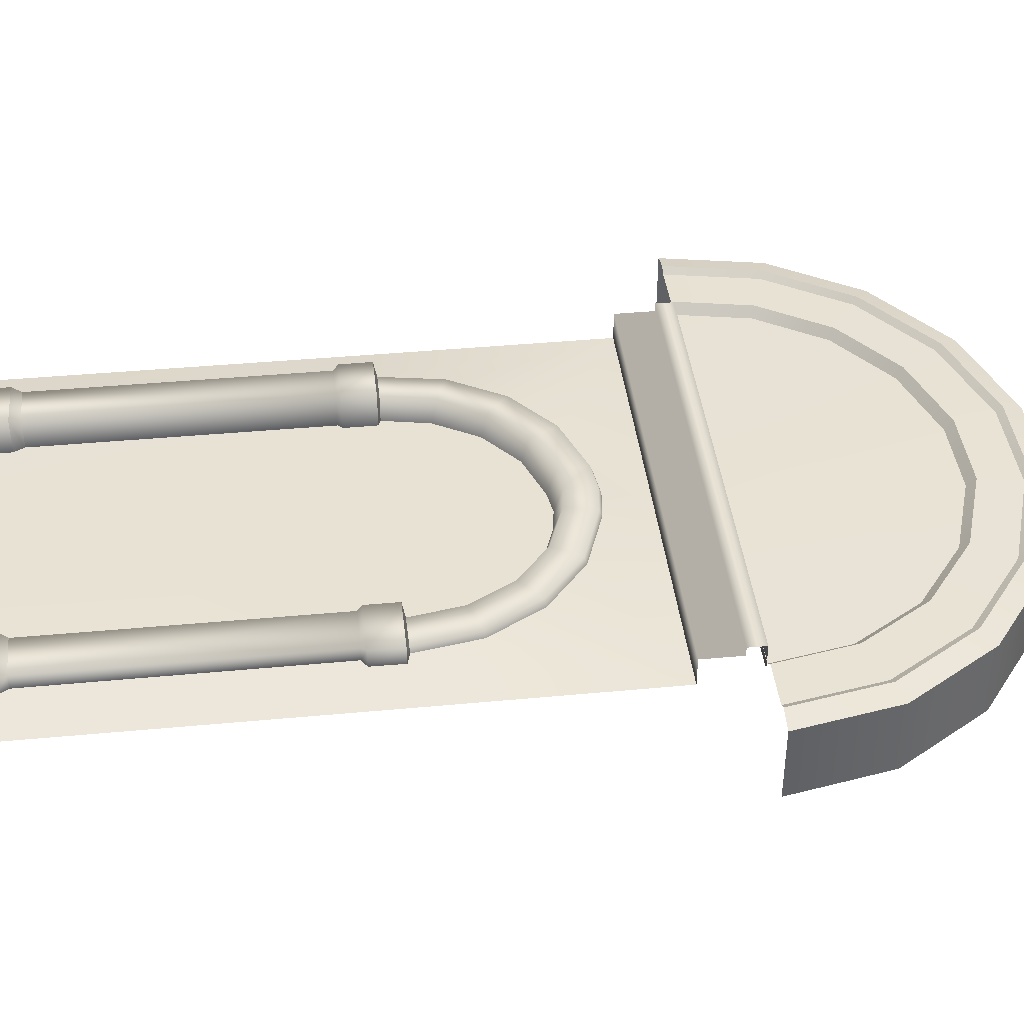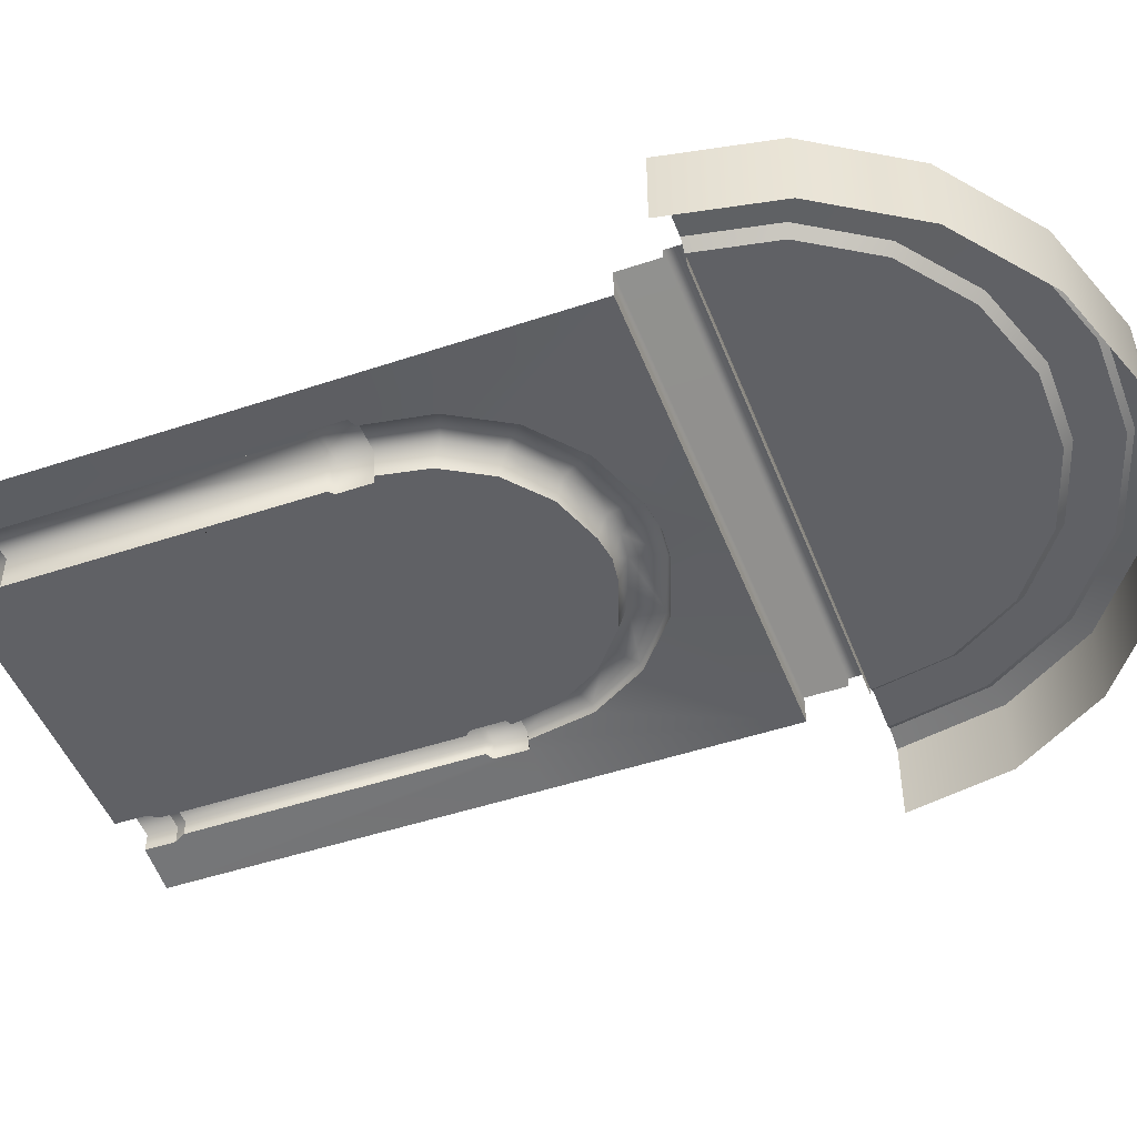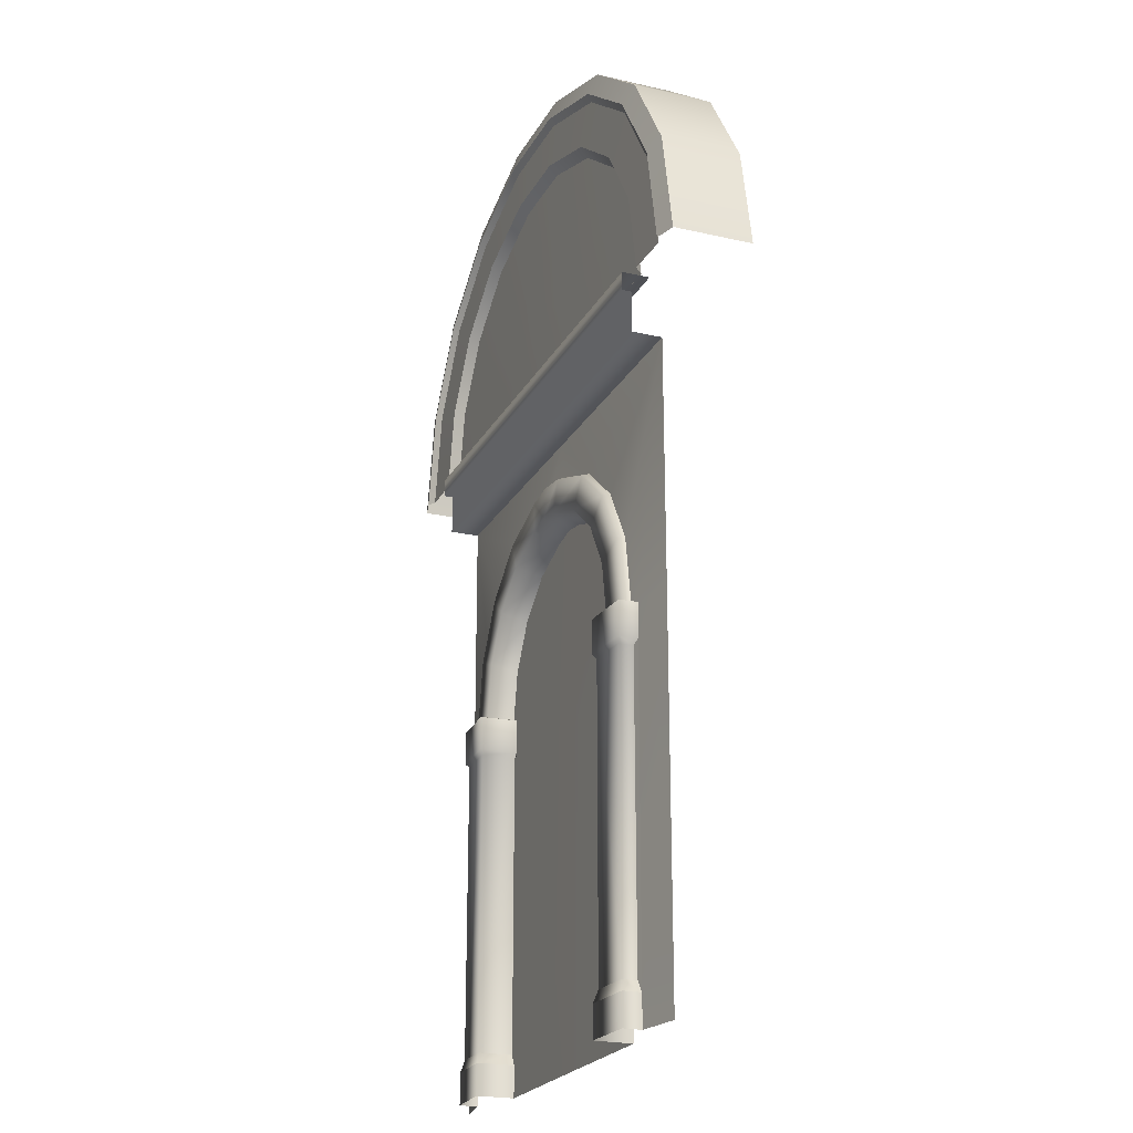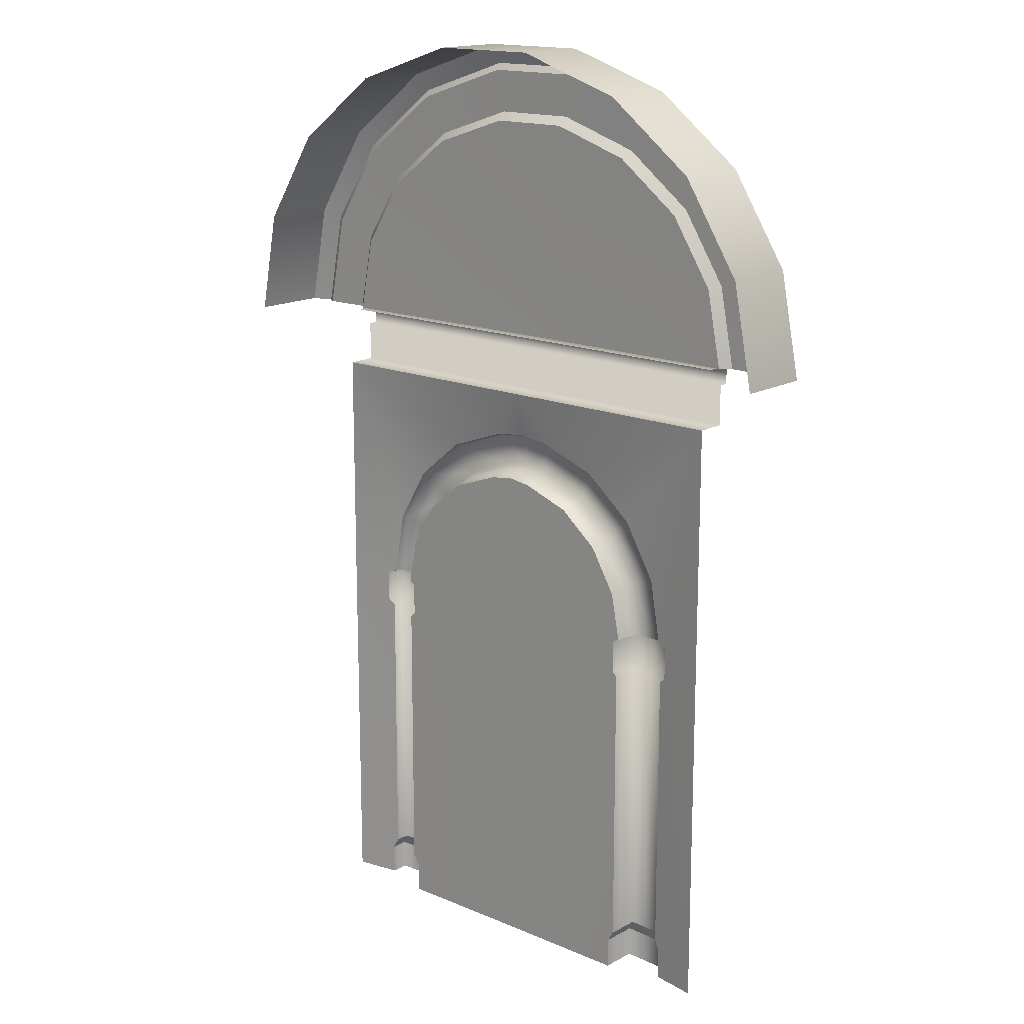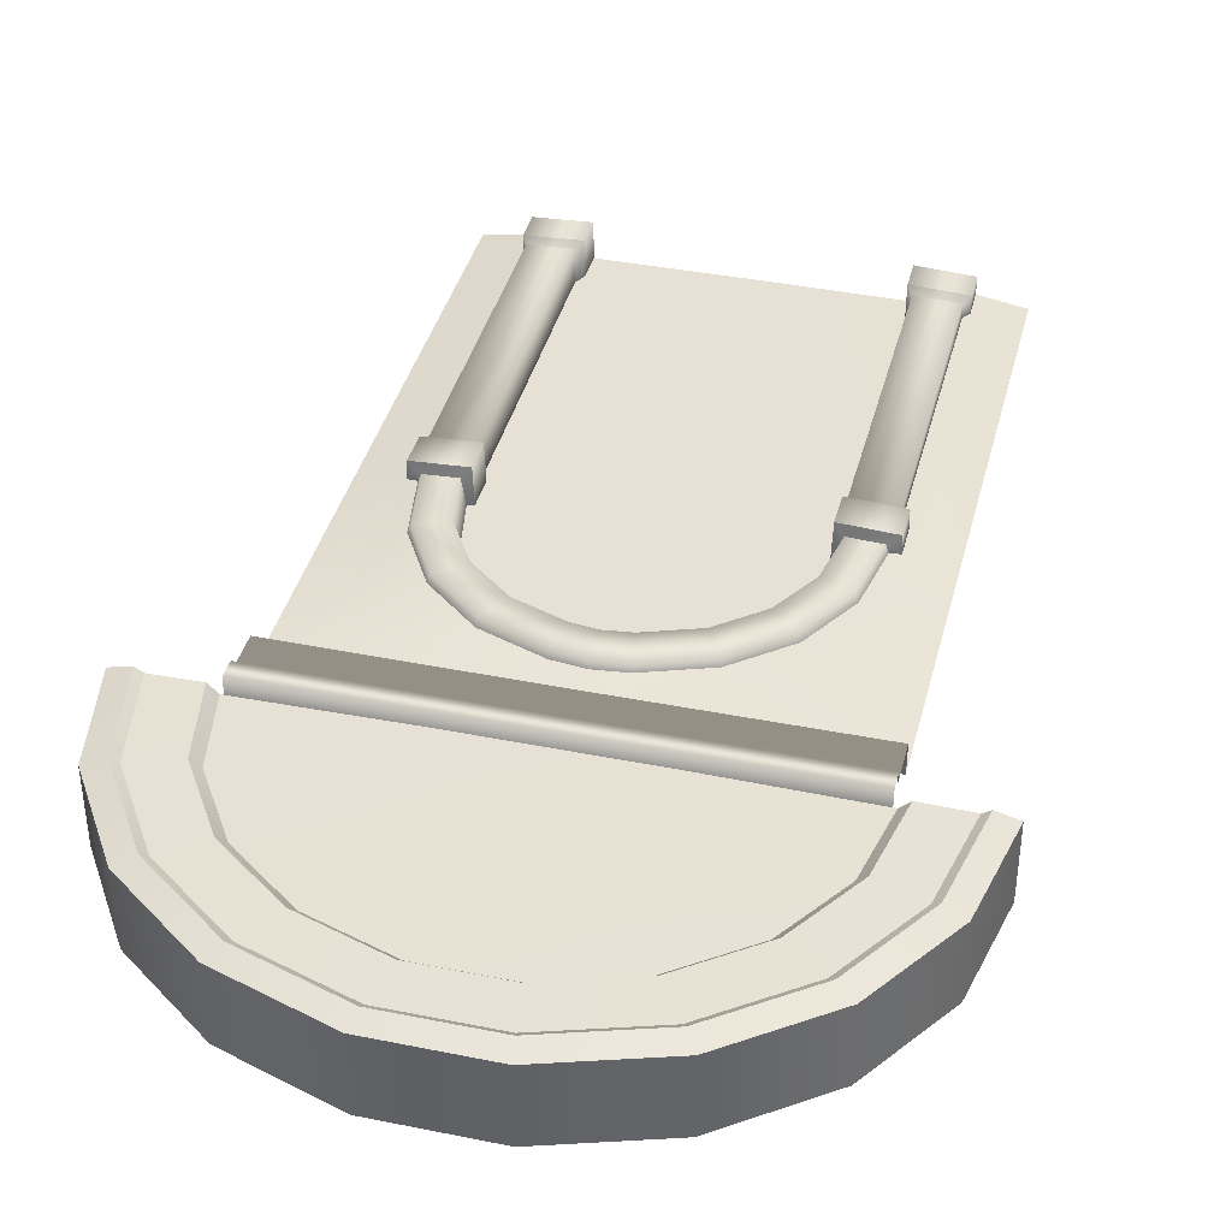
<metadata>
{"format":"obj","ext":"obj","renderer":"f3d","projection":"perspective","resolution":1024,"background":"white","views":[{"elev":40.8,"azim":83.5,"up":"+Z"},{"elev":-47.9,"azim":110.6,"up":"+Z"},{"elev":-22.4,"azim":68.2,"up":"+Y"},{"elev":16.0,"azim":-138.6,"up":"+Y"},{"elev":39.3,"azim":-165.9,"up":"+Z"}]}
</metadata>
<code>
g Libel_Gate_01
v 9.537e-09 7.99 -0.3074
v 9.537e-09 7.99 0.3285
v -0.4547 7.99 0.3285
v -0.4547 7.99 -0.3074
v -1.359 7.693 0.3285
v -1.359 7.693 -0.3074
v -2.097 7.136 0.3285
v -2.097 7.136 -0.3074
v -2.578 6.385 0.3285
v -2.578 6.385 -0.3074
v -2.745 5.53 0.3285
v -2.745 5.53 -0.3074
v 0.4547 7.99 0.3285
v 0.4547 7.99 -0.3074
v 1.359 7.693 0.3285
v 1.359 7.693 -0.3074
v 2.097 7.136 0.3285
v 2.097 7.136 -0.3074
v 2.578 6.385 0.3285
v 2.578 6.385 -0.3074
v 2.745 5.53 0.3285
v 2.745 5.53 -0.3074
v 9.537e-09 7.99 0.3285
v 9.537e-09 7.831 0.375
v -0.4236 7.831 0.375
v -0.4547 7.99 0.3285
v -1.27 7.553 0.375
v -1.359 7.693 0.3285
v -1.959 7.032 0.375
v -2.097 7.136 0.3285
v -2.409 6.329 0.375
v -2.578 6.385 0.3285
v -2.566 5.53 0.375
v -2.745 5.53 0.3285
v 0.4236 7.831 0.375
v 0.4547 7.99 0.3285
v 1.27 7.553 0.375
v 1.359 7.693 0.3285
v 1.959 7.032 0.375
v 2.097 7.136 0.3285
v 2.409 6.329 0.375
v 2.578 6.385 0.3285
v 2.566 5.53 0.375
v 2.745 5.53 0.3285
v 9.537e-09 7.831 0.375
v 9.537e-09 7.775 0.334
v -0.4127 7.775 0.334
v -0.4236 7.831 0.375
v -1.238 7.505 0.334
v -1.27 7.553 0.375
v -1.911 6.996 0.334
v -1.959 7.032 0.375
v -2.351 6.31 0.334
v -2.409 6.329 0.375
v -2.503 5.53 0.334
v -2.566 5.53 0.375
v 0.4127 7.775 0.334
v 0.4236 7.831 0.375
v 1.238 7.505 0.334
v 1.27 7.553 0.375
v 1.911 6.996 0.334
v 1.959 7.032 0.375
v 2.351 6.31 0.334
v 2.409 6.329 0.375
v 2.503 5.53 0.334
v 2.566 5.53 0.375
v 9.537e-09 7.775 0.334
v 9.537e-09 7.428 0.3419
v -0.3449 7.428 0.3419
v -0.4127 7.775 0.334
v -1.043 7.2 0.3419
v -1.238 7.505 0.334
v -1.612 6.769 0.3419
v -1.911 6.996 0.334
v -1.983 6.19 0.3419
v -2.351 6.31 0.334
v -2.112 5.53 0.3419
v -2.503 5.53 0.334
v 0.3449 7.428 0.3419
v 0.4127 7.775 0.334
v 1.043 7.2 0.3419
v 1.238 7.505 0.334
v 1.612 6.769 0.3419
v 1.911 6.996 0.334
v 1.983 6.19 0.3419
v 2.351 6.31 0.334
v 2.112 5.53 0.3419
v 2.503 5.53 0.334
v 9.537e-09 7.428 0.3419
v 0 7.358 0.2676
v -0.3312 7.358 0.2676
v -0.3449 7.428 0.3419
v -1.003 7.138 0.2676
v -1.043 7.2 0.3419
v -1.551 6.724 0.2676
v -1.612 6.769 0.3419
v -1.909 6.165 0.2676
v -1.983 6.19 0.3419
v -2.033 5.53 0.2676
v -2.112 5.53 0.3419
v 0.3312 7.358 0.2676
v 0.3449 7.428 0.3419
v 1.003 7.138 0.2676
v 1.043 7.2 0.3419
v 1.551 6.724 0.2676
v 1.612 6.769 0.3419
v 1.909 6.165 0.2676
v 1.983 6.19 0.3419
v 2.033 5.53 0.2676
v 2.112 5.53 0.3419
v 0 7.358 0.2676
v 9.537e-09 6.204 0.2856
v -0.1054 6.204 0.2856
v -0.3312 7.358 0.2676
v -0.3532 6.123 0.2856
v -1.003 7.138 0.2676
v -0.5553 5.97 0.2856
v -1.551 6.724 0.2676
v -0.6872 5.765 0.2856
v -1.909 6.165 0.2676
v -0.733 5.53 0.2856
v -2.033 5.53 0.2676
v 1.907e-08 5.53 0.2856
v 0.1054 6.204 0.2856
v 0.3312 7.358 0.2676
v 0.3532 6.123 0.2856
v 1.003 7.138 0.2676
v 0.5553 5.97 0.2856
v 1.551 6.724 0.2676
v 0.6872 5.765 0.2856
v 1.909 6.165 0.2676
v 0.733 5.53 0.2856
v 2.033 5.53 0.2676
v 9.537e-09 5.051 0.09109
v -0.2614 4.638 0.171
v -0.7726 4.455 0.171
v -2.007 5.049 0.09396
v -1.189 4.109 0.171
v -1.461 3.643 0.171
v -1.555 3.103 0.171
v -1.636 3.078 0.1534
v -2.008 3.08 0.09109
v 0 4.668 0.171
v -2.01 -0.0004791 0.09109
v -1.635 2.803 0.1537
v -1.629 0.2538 0.1549
v -1.584 0.3426 0.166
v -1.579 2.759 0.1668
v -1.628 -1.709e-05 0.155
v 0.2614 4.638 0.171
v 0.7726 4.455 0.171
v 2.007 5.049 0.09396
v 1.189 4.109 0.171
v 1.461 3.643 0.171
v 1.636 3.078 0.1534
v 2.008 3.08 0.09109
v 1.555 3.103 0.171
v 1.628 -1.709e-05 0.155
v 2.01 -0.0004791 0.09109
v 1.629 0.2538 0.1549
v 1.635 2.803 0.1537
v 1.579 2.759 0.1668
v 1.584 0.3425 0.166
v -0.2051 4.279 0.02609
v 1.907e-08 4.309 0.02677
v 1.907e-08 3.076 0.02601
v -1.18 3.078 0.02401
v -0.6103 4.133 0.0261
v -0.9407 3.859 0.0261
v -1.156 3.49 0.0261
v -1.232 3.099 0.02609
v 1.907e-08 -2.075e-05 0.02602
v -1.168 1.282e-05 0.02219
v -1.171 0.2538 0.02215
v -1.18 2.802 0.02194
v -1.222 0.3432 0.01993
v -1.22 2.761 0.02026
v 0.2051 4.279 0.02609
v 0.6103 4.133 0.0261
v 0.9407 3.859 0.0261
v 1.156 3.49 0.0261
v 1.18 3.078 0.02401
v 1.232 3.099 0.02609
v 1.171 0.2538 0.02216
v 1.18 2.802 0.02194
v 1.22 2.761 0.02026
v 1.222 0.3432 0.01993
v 1.168 1.282e-05 0.02219
v -0.2614 4.638 0.171
v 0 4.668 0.171
v 0 4.644 0.2348
v -0.2571 4.615 0.231
v -0.7726 4.455 0.171
v -0.7603 4.434 0.231
v -1.189 4.109 0.171
v -1.17 4.094 0.231
v -1.461 3.643 0.171
v -1.438 3.635 0.231
v -1.555 3.103 0.171
v -1.531 3.101 0.231
v 0 4.378 0.2478
v -0.2107 4.348 0.2446
v -0.6267 4.199 0.2446
v -0.9659 3.918 0.2446
v -1.187 3.539 0.2446
v -1.265 3.1 0.2446
v 1.907e-08 4.309 0.02677
v -0.2051 4.279 0.02609
v -0.6103 4.133 0.0261
v -0.9407 3.859 0.0261
v -1.156 3.49 0.0261
v -1.232 3.099 0.02609
v 0.2107 4.348 0.2446
v 0.2571 4.615 0.231
v 0.2614 4.638 0.171
v 0.7726 4.455 0.171
v 0.7603 4.434 0.231
v 1.189 4.109 0.171
v 1.17 4.094 0.231
v 1.461 3.643 0.171
v 1.438 3.635 0.231
v 1.555 3.103 0.171
v 1.531 3.101 0.231
v 0.6267 4.199 0.2446
v 0.9659 3.918 0.2446
v 1.187 3.539 0.2446
v 1.265 3.1 0.2446
v 0.6103 4.133 0.0261
v 0.2051 4.279 0.02609
v 0.9407 3.859 0.0261
v 1.156 3.49 0.0261
v 1.232 3.099 0.02609
v -1.531 3.101 0.231
v -1.632 3.077 0.304
v -1.636 3.078 0.1534
v -1.555 3.103 0.171
v -1.265 3.1 0.2446
v -1.191 3.077 0.3278
v -1.232 3.099 0.02609
v -1.18 3.078 0.02401
v -1.632 3.077 0.304
v -1.632 2.803 0.304
v -1.635 2.803 0.1537
v -1.636 3.078 0.1534
v -1.191 3.077 0.3278
v -1.191 2.802 0.3278
v -1.18 3.078 0.02401
v -1.18 2.802 0.02194
v -1.579 2.759 0.1668
v -1.58 2.76 0.2852
v -1.222 2.761 0.3036
v -1.22 2.761 0.02026
v -1.584 0.3426 0.166
v -1.58 0.3431 0.2852
v -1.222 0.3431 0.3036
v -1.222 0.3432 0.01993
v -1.58 0.3431 0.2852
v -1.63 0.2535 0.3033
v -1.629 0.2538 0.1549
v -1.584 0.3426 0.166
v -1.222 0.3431 0.3036
v -1.172 0.2535 0.327
v -1.222 0.3432 0.01993
v -1.171 0.2538 0.02215
v -1.63 0.2535 0.3033
v -1.63 6.195e-05 0.3033
v -1.628 -1.709e-05 0.155
v -1.629 0.2538 0.1549
v -1.172 0.2535 0.327
v -1.172 6.195e-05 0.327
v -1.171 0.2538 0.02215
v -1.168 1.282e-05 0.02219
v -2.007 5.049 0.09396
v -2.007 5.049 0.3352
v 9.537e-09 5.051 0.3323
v 9.537e-09 5.051 0.09109
v 9.537e-09 5.384 0.3323
v -2.007 5.382 0.3352
v 9.537e-09 5.384 0.4081
v -2.007 5.382 0.411
v 9.537e-09 5.534 0.4081
v -2.007 5.533 0.411
v 9.537e-09 5.534 0.1871
v -2.007 5.533 0.1899
v 2.007 5.049 0.09396
v 2.007 5.049 0.3352
v 2.007 5.382 0.3352
v 2.007 5.382 0.411
v 2.007 5.533 0.411
v 2.007 5.533 0.1899
v 1.531 3.101 0.231
v 1.555 3.103 0.171
v 1.636 3.078 0.1534
v 1.632 3.077 0.304
v 1.265 3.1 0.2446
v 1.191 3.077 0.3278
v 1.232 3.099 0.02609
v 1.18 3.078 0.02401
v 1.632 3.077 0.304
v 1.636 3.078 0.1534
v 1.635 2.803 0.1537
v 1.632 2.803 0.304
v 1.191 3.077 0.3278
v 1.191 2.802 0.3278
v 1.18 3.078 0.02401
v 1.18 2.802 0.02194
v 1.579 2.759 0.1668
v 1.58 2.76 0.2852
v 1.222 2.761 0.3036
v 1.22 2.761 0.02026
v 1.584 0.3425 0.166
v 1.58 0.3431 0.2852
v 1.222 0.3431 0.3036
v 1.222 0.3432 0.01993
v 1.58 0.3431 0.2852
v 1.584 0.3425 0.166
v 1.629 0.2538 0.1549
v 1.63 0.2535 0.3033
v 1.222 0.3431 0.3036
v 1.172 0.2535 0.327
v 1.222 0.3432 0.01993
v 1.171 0.2538 0.02216
v 1.63 0.2535 0.3033
v 1.629 0.2538 0.1549
v 1.628 -1.709e-05 0.155
v 1.63 6.226e-05 0.3033
v 1.172 0.2535 0.327
v 1.172 6.226e-05 0.327
v 1.171 0.2538 0.02216
v 1.168 1.282e-05 0.02219
g Libel_Gate_01_0
f 3 2 1
f 4 3 1
f 5 3 4
f 6 5 4
f 7 5 6
f 8 7 6
f 9 7 8
f 10 9 8
f 11 9 10
f 12 11 10
f 2 13 1
f 13 14 1
f 13 15 14
f 15 16 14
f 15 17 16
f 17 18 16
f 17 19 18
f 19 20 18
f 19 21 20
f 21 22 20
f 25 24 23
f 26 25 23
f 27 25 26
f 28 27 26
f 29 27 28
f 30 29 28
f 31 29 30
f 32 31 30
f 33 31 32
f 34 33 32
f 24 35 23
f 35 36 23
f 35 37 36
f 37 38 36
f 37 39 38
f 39 40 38
f 39 41 40
f 41 42 40
f 41 43 42
f 43 44 42
f 47 46 45
f 48 47 45
f 49 47 48
f 50 49 48
f 51 49 50
f 52 51 50
f 53 51 52
f 54 53 52
f 55 53 54
f 56 55 54
f 46 57 45
f 57 58 45
f 57 59 58
f 59 60 58
f 59 61 60
f 61 62 60
f 61 63 62
f 63 64 62
f 63 65 64
f 65 66 64
f 69 68 67
f 70 69 67
f 71 69 70
f 72 71 70
f 73 71 72
f 74 73 72
f 75 73 74
f 76 75 74
f 77 75 76
f 78 77 76
f 68 79 67
f 79 80 67
f 79 81 80
f 81 82 80
f 81 83 82
f 83 84 82
f 83 85 84
f 85 86 84
f 85 87 86
f 87 88 86
f 91 90 89
f 92 91 89
f 93 91 92
f 94 93 92
f 95 93 94
f 96 95 94
f 97 95 96
f 98 97 96
f 99 97 98
f 100 99 98
f 90 101 89
f 101 102 89
f 101 103 102
f 103 104 102
f 103 105 104
f 105 106 104
f 105 107 106
f 107 108 106
f 107 109 108
f 109 110 108
f 113 112 111
f 114 113 111
f 115 113 114
f 116 115 114
f 117 115 116
f 118 117 116
f 119 117 118
f 120 119 118
f 121 119 120
f 112 113 121
f 113 115 121
f 115 117 121
f 117 119 121
f 122 121 120
f 121 123 112
f 112 124 111
f 124 112 123
f 124 125 111
f 124 126 125
f 126 124 123
f 126 127 125
f 126 128 127
f 128 126 123
f 128 129 127
f 128 130 129
f 130 128 123
f 130 131 129
f 130 132 131
f 123 132 130
f 132 133 131
f 136 135 134
f 137 136 134
f 138 136 137
f 139 138 137
f 140 139 137
f 137 141 140
f 137 142 141
f 135 143 134
f 141 142 144
f 145 141 144
f 146 145 144
f 145 146 147
f 147 148 145
f 144 149 146
f 143 150 134
f 150 151 134
f 151 152 134
f 151 153 152
f 153 154 152
f 152 154 155
f 155 156 152
f 154 157 155
f 156 155 158
f 158 159 156
f 155 160 158
f 155 161 160
f 160 161 162
f 162 163 160
f 166 165 164
f 164 167 166
f 164 168 167
f 168 169 167
f 169 170 167
f 170 171 167
f 172 166 167
f 167 173 172
f 167 174 173
f 167 175 174
f 175 176 174
f 175 177 176
f 178 165 166
f 179 178 166
f 180 179 166
f 181 180 166
f 181 166 182
f 182 183 181
f 182 166 184
f 185 182 184
f 186 185 184
f 184 187 186
f 166 188 184
f 166 172 188
f 191 190 189
f 192 191 189
f 192 189 193
f 194 192 193
f 194 193 195
f 196 194 195
f 196 195 197
f 198 196 197
f 198 197 199
f 200 198 199
f 201 191 192
f 202 201 192
f 202 192 194
f 203 202 194
f 203 194 196
f 204 203 196
f 204 196 198
f 205 204 198
f 205 198 200
f 206 205 200
f 207 201 202
f 208 207 202
f 208 202 203
f 209 208 203
f 209 203 204
f 210 209 204
f 210 204 205
f 211 210 205
f 211 205 206
f 212 211 206
f 201 207 213
f 201 213 214
f 191 201 214
f 191 214 215
f 190 191 215
f 215 214 216
f 214 217 216
f 214 213 217
f 216 217 218
f 217 219 218
f 218 219 220
f 219 221 220
f 220 221 222
f 221 223 222
f 213 224 217
f 217 224 219
f 224 225 219
f 219 225 221
f 225 226 221
f 221 226 223
f 226 227 223
f 224 228 225
f 229 228 224
f 213 229 224
f 207 229 213
f 228 230 225
f 225 230 226
f 230 231 226
f 226 231 227
f 231 232 227
f 235 234 233
f 236 235 233
f 233 234 237
f 234 238 237
f 237 238 239
f 238 240 239
f 243 242 241
f 244 243 241
f 241 242 245
f 242 246 245
f 245 246 247
f 246 248 247
f 243 249 242
f 249 250 242
f 242 250 246
f 250 251 246
f 246 251 248
f 251 252 248
f 249 253 250
f 253 254 250
f 250 254 251
f 254 255 251
f 251 255 252
f 255 256 252
f 259 258 257
f 260 259 257
f 257 258 261
f 258 262 261
f 261 262 263
f 262 264 263
f 267 266 265
f 268 267 265
f 265 266 269
f 266 270 269
f 269 270 271
f 270 272 271
f 275 274 273
f 276 275 273
f 275 277 274
f 277 278 274
f 277 279 278
f 279 280 278
f 279 281 280
f 281 282 280
f 281 283 282
f 283 284 282
f 275 276 285
f 286 275 285
f 277 275 286
f 287 277 286
f 279 277 287
f 288 279 287
f 281 279 288
f 289 281 288
f 283 281 289
f 290 283 289
f 293 292 291
f 294 293 291
f 294 291 295
f 296 294 295
f 296 295 297
f 298 296 297
f 301 300 299
f 302 301 299
f 302 299 303
f 304 302 303
f 304 303 305
f 306 304 305
f 307 301 302
f 308 307 302
f 308 302 304
f 309 308 304
f 309 304 306
f 310 309 306
f 311 307 308
f 312 311 308
f 312 308 309
f 313 312 309
f 313 309 310
f 314 313 310
f 317 316 315
f 318 317 315
f 318 315 319
f 320 318 319
f 320 319 321
f 322 320 321
f 325 324 323
f 326 325 323
f 326 323 327
f 328 326 327
f 328 327 329
f 330 328 329

</code>
